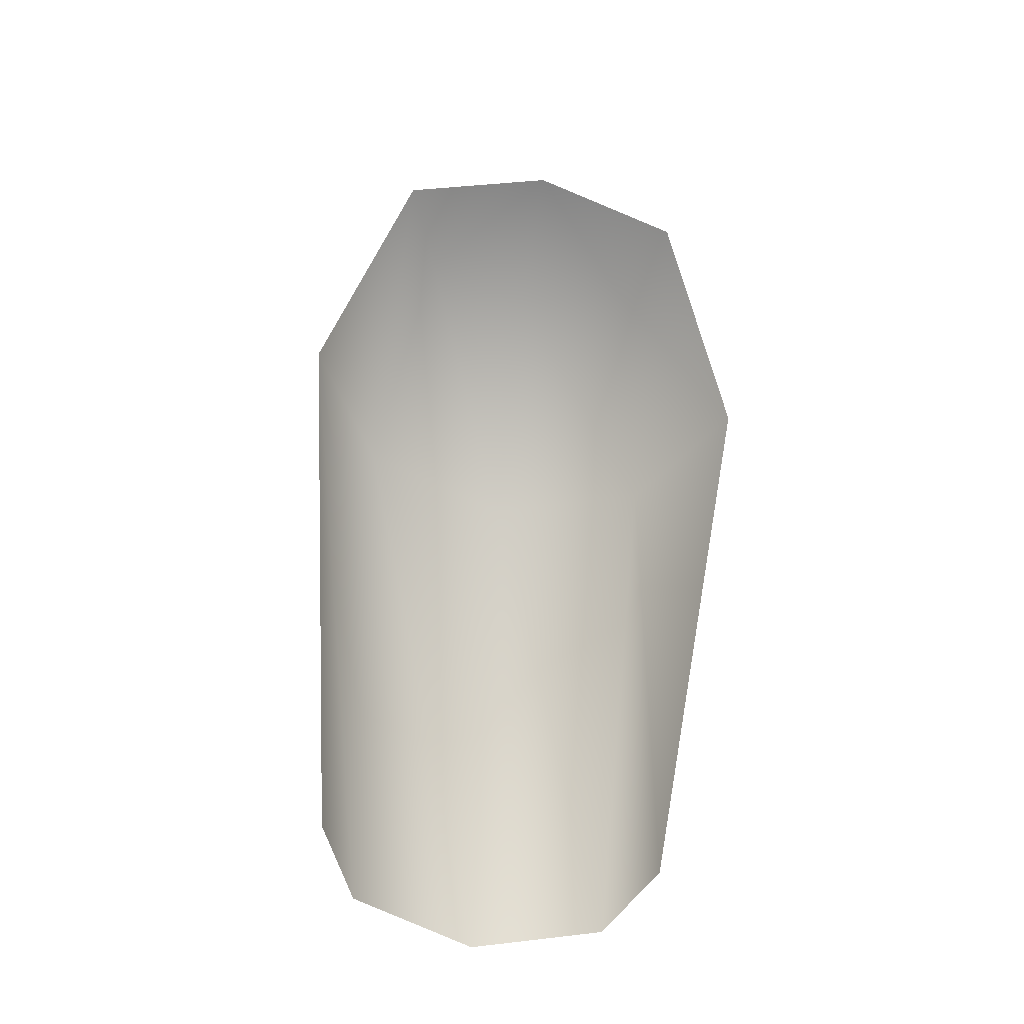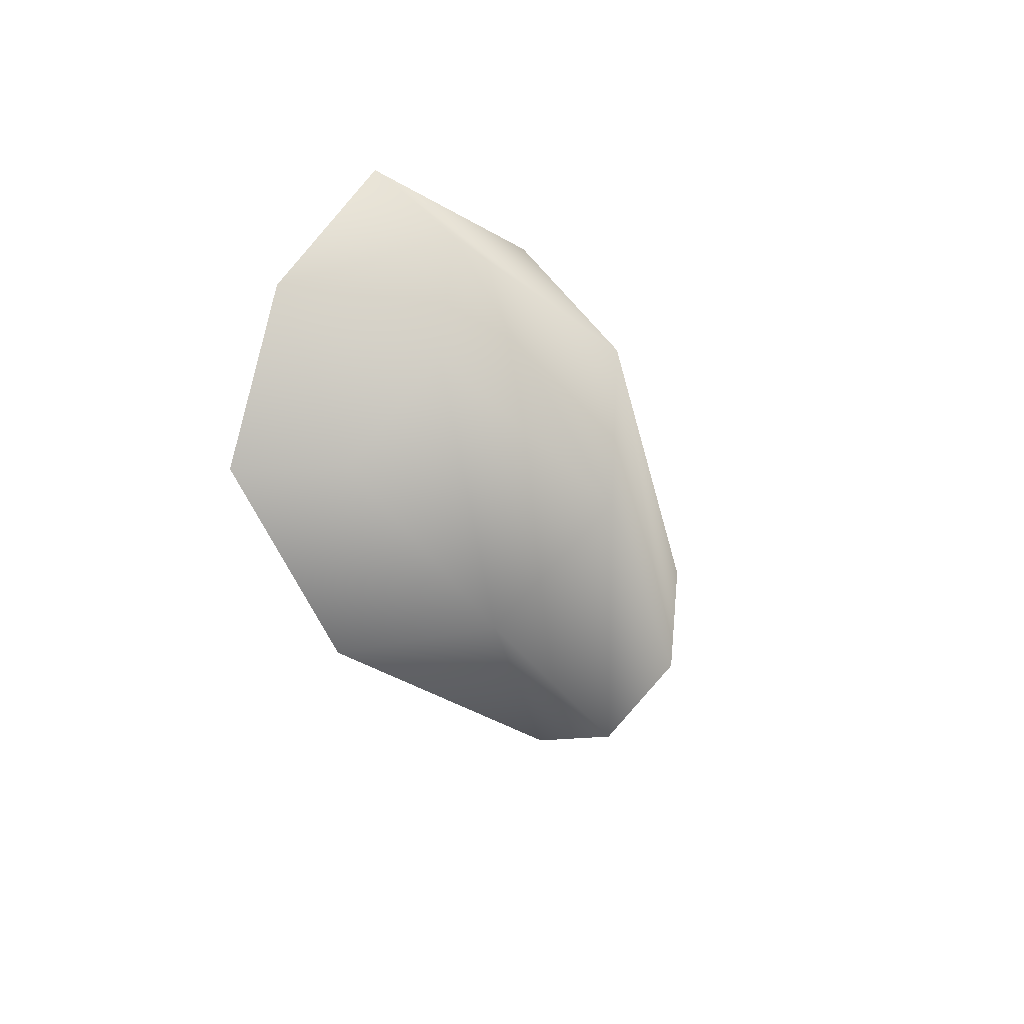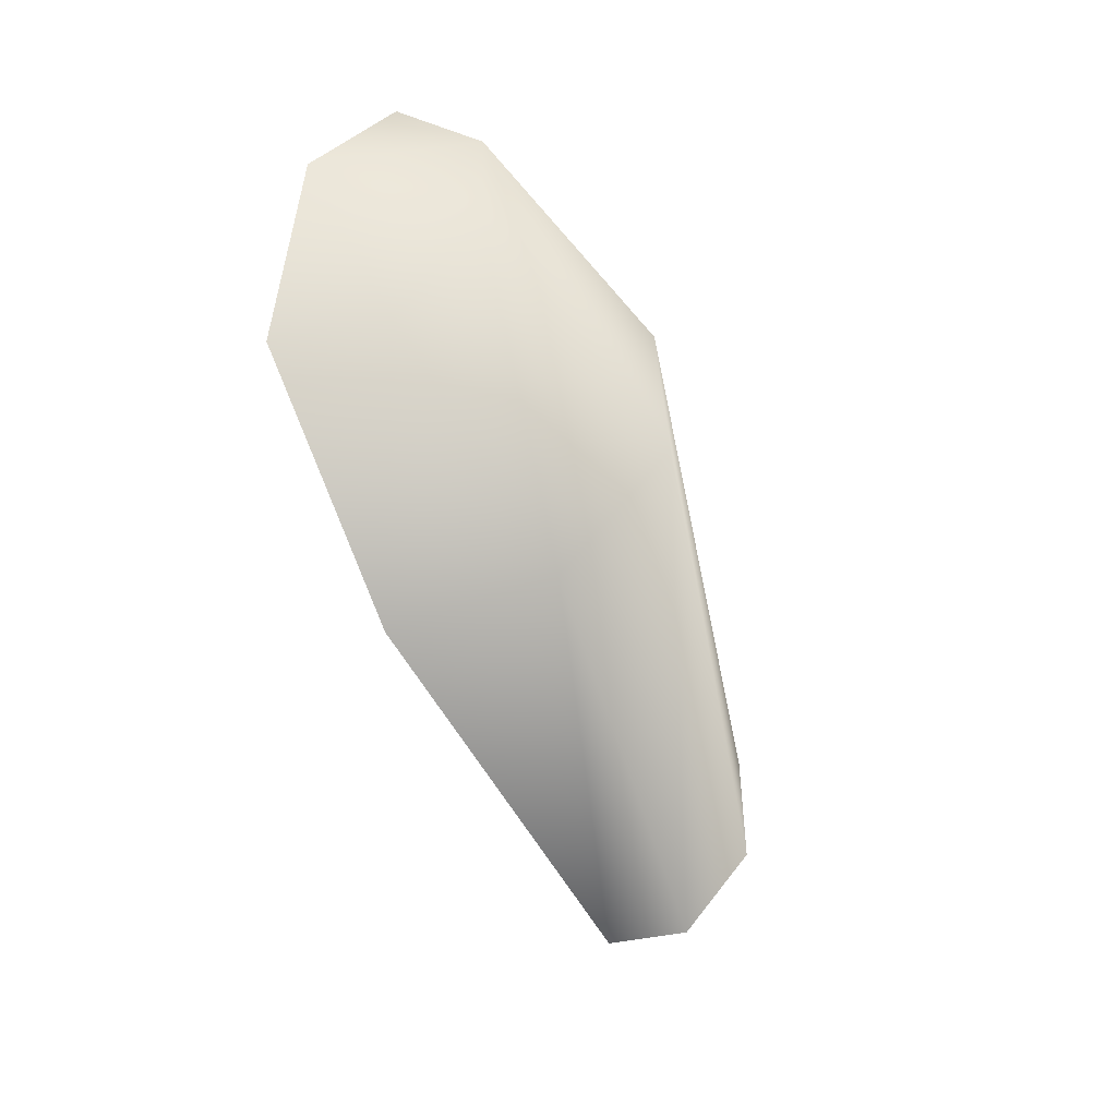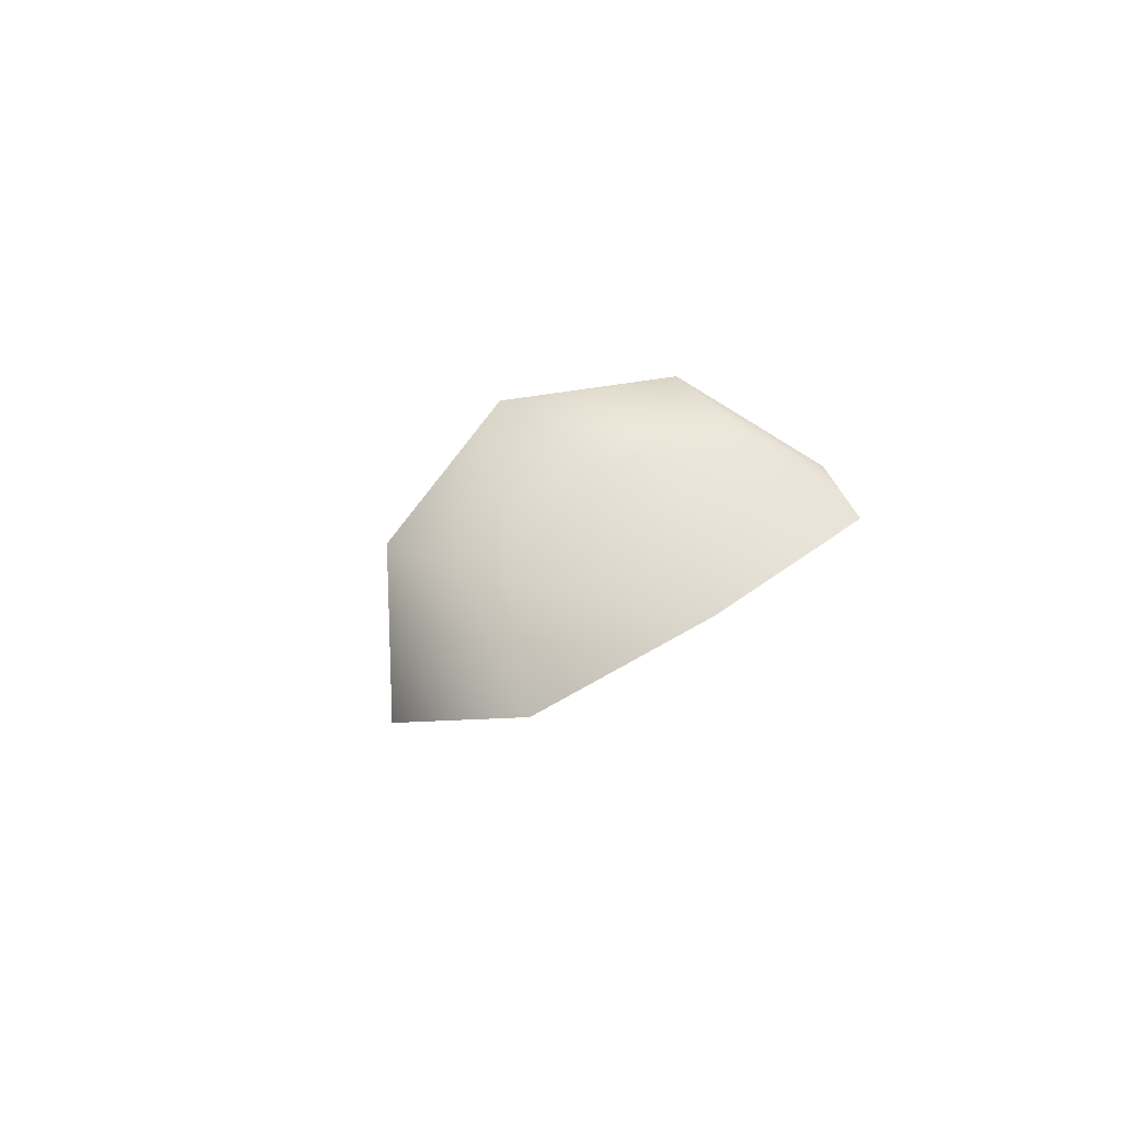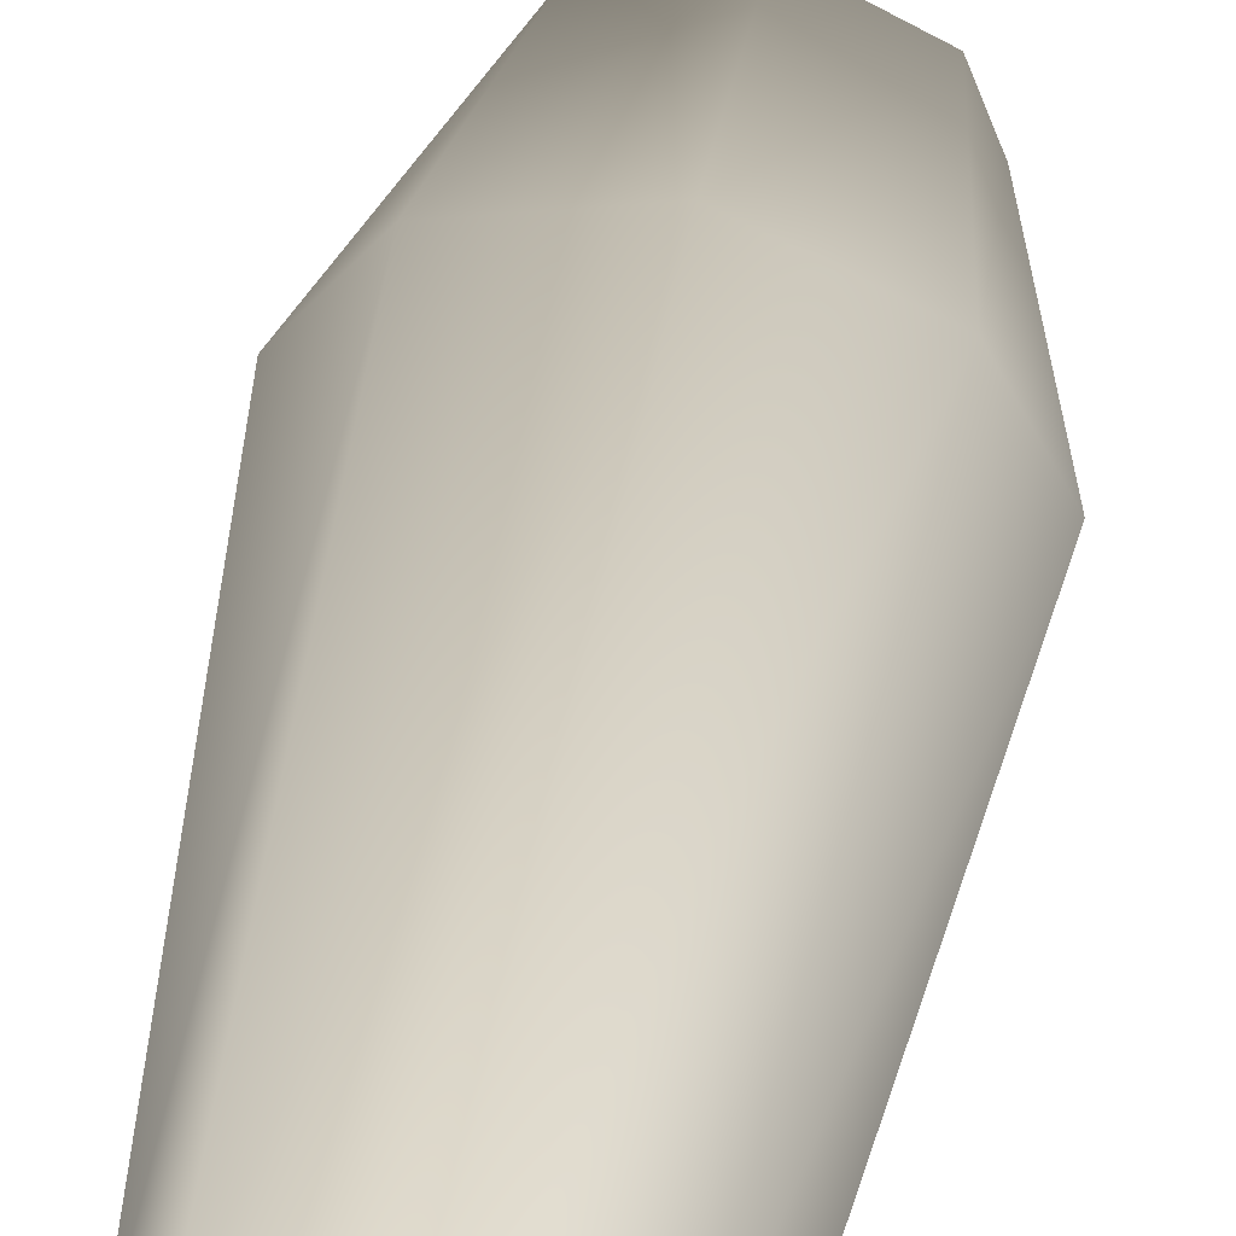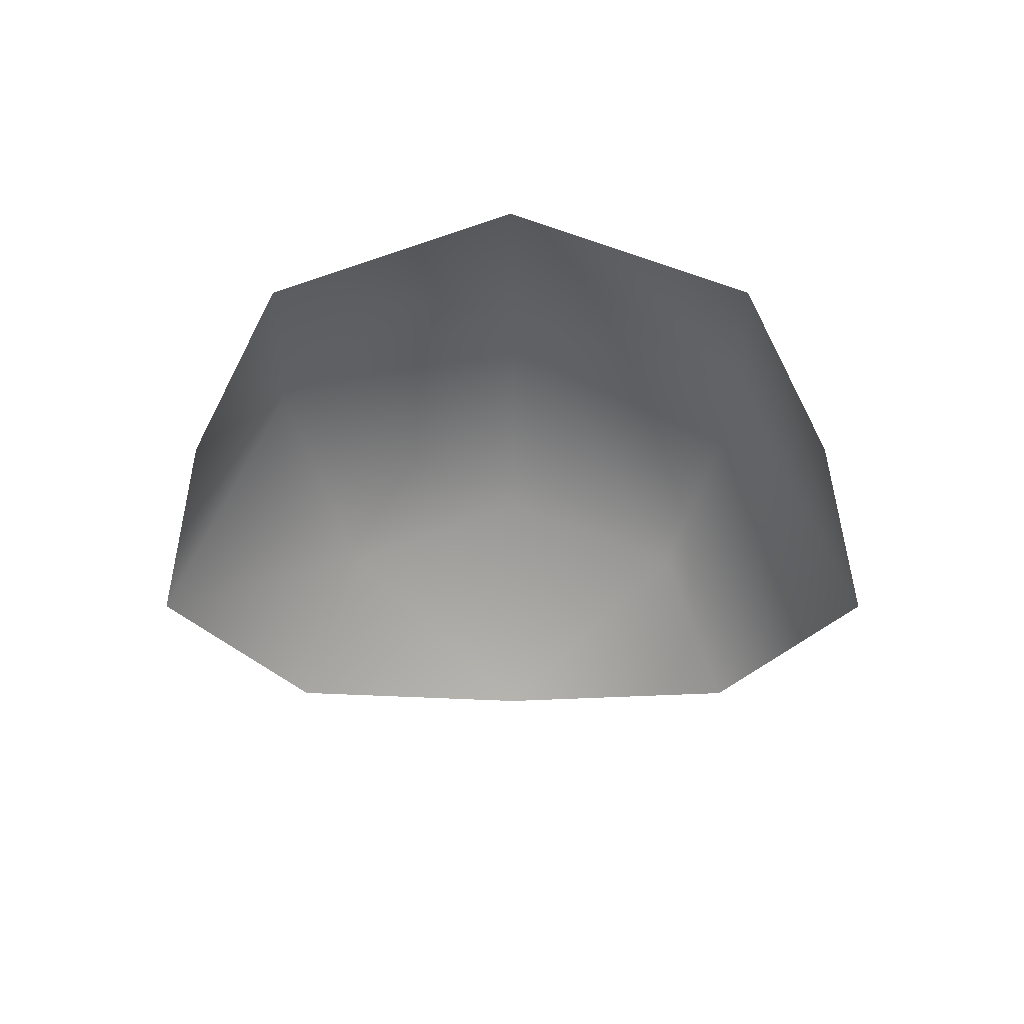
<metadata>
{"format":"obj","ext":"obj","renderer":"f3d","projection":"perspective","resolution":1024,"background":"white","views":[{"elev":-61.4,"azim":170.2,"up":"+Y"},{"elev":75.4,"azim":-66.7,"up":"+Y"},{"elev":50.6,"azim":-72.6,"up":"+Y"},{"elev":71.8,"azim":148.2,"up":"+Y"},{"elev":72.5,"azim":11.9,"up":"+Z"},{"elev":9.6,"azim":0.1,"up":"+Z"}]}
</metadata>
<code>
v -6 43 -13
v 0 44 -11
v 0 45 -19
v -8 42 -18
v -6 43 -13
v 0 45 -19
v 6 43 -13
v 8 42 -18
v 0 45 -19
v 0 44 -11
v 6 43 -13
v 0 45 -19
v -8 31 -5
v 0 32 -2
v 0 44 -11
v -6 43 -13
v -8 31 -5
v 0 44 -11
v -12 29 -12
v -8 31 -5
v -6 43 -13
v -8 42 -18
v -12 29 -12
v -6 43 -13
v 8 31 -5
v 12 29 -12
v 8 42 -18
v 6 43 -13
v 8 31 -5
v 8 42 -18
v 0 32 -2
v 8 31 -5
v 6 43 -13
v 0 44 -11
v 0 32 -2
v 6 43 -13
v -6 -1 2
v 0 -1 4
v 0 32 -2
v -8 31 -5
v -6 -1 2
v 0 32 -2
v -8 -1 -2
v -6 -1 2
v -8 31 -5
v -12 29 -12
v -8 -1 -2
v -8 31 -5
v 6 -1 2
v 8 -1 -2
v 12 29 -12
v 8 31 -5
v 6 -1 2
v 12 29 -12
v 0 -1 4
v 6 -1 2
v 8 31 -5
v 0 32 -2
v 0 -1 4
v 8 31 -5
f 1 2 3
f 4 5 6
f 7 8 9
f 10 11 12
f 13 14 15
f 16 17 18
f 19 20 21
f 22 23 24
f 25 26 27
f 28 29 30
f 31 32 33
f 34 35 36
f 37 38 39
f 40 41 42
f 43 44 45
f 46 47 48
f 49 50 51
f 52 53 54
f 55 56 57
f 58 59 60

</code>
